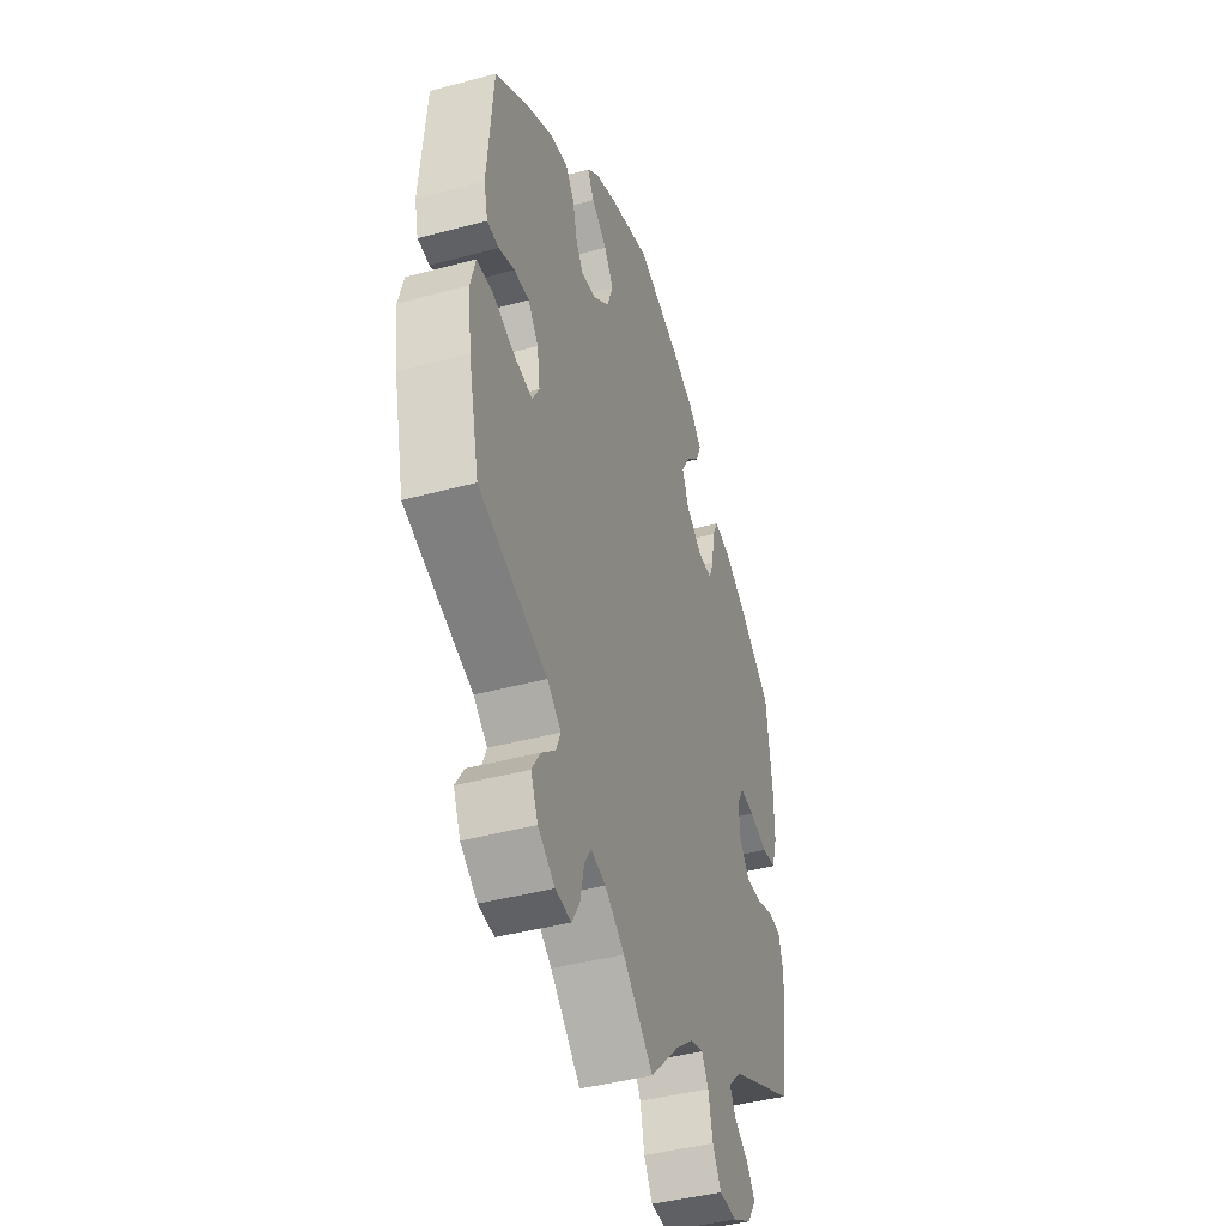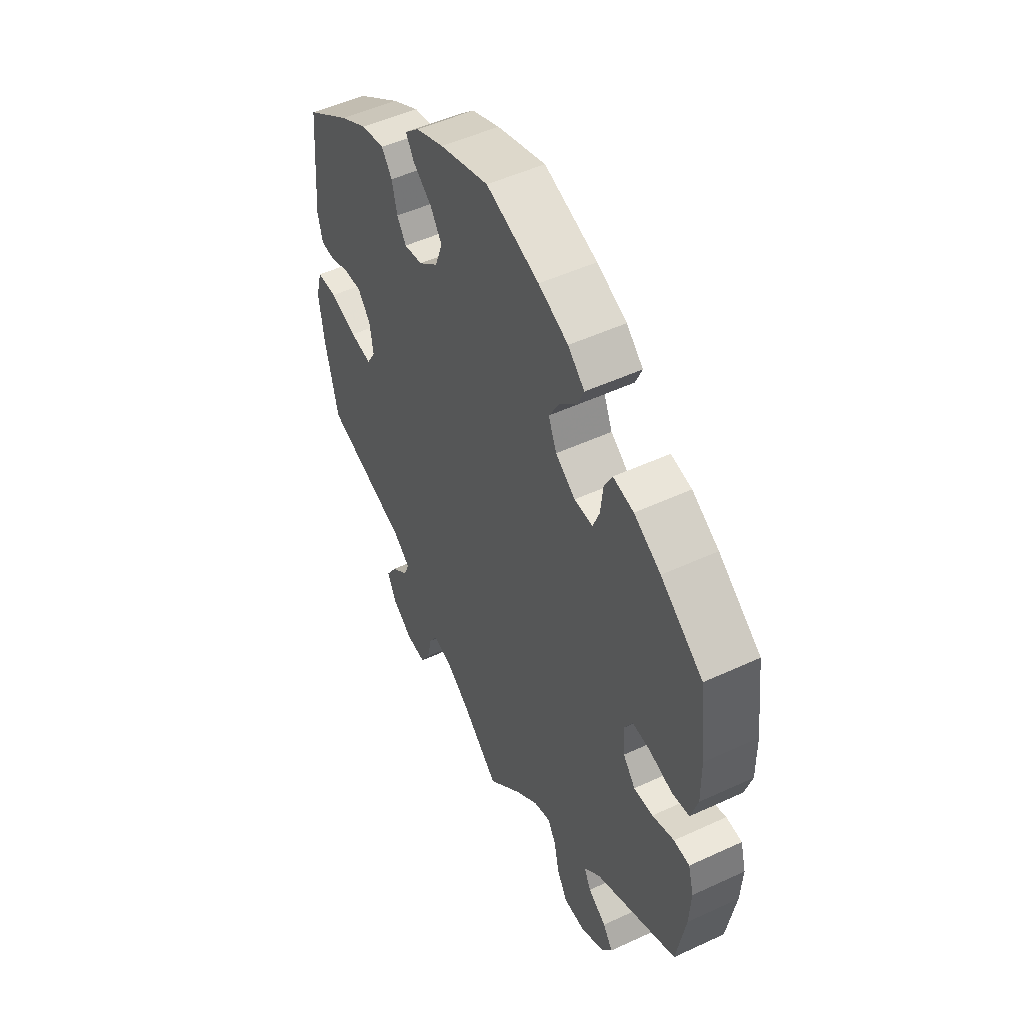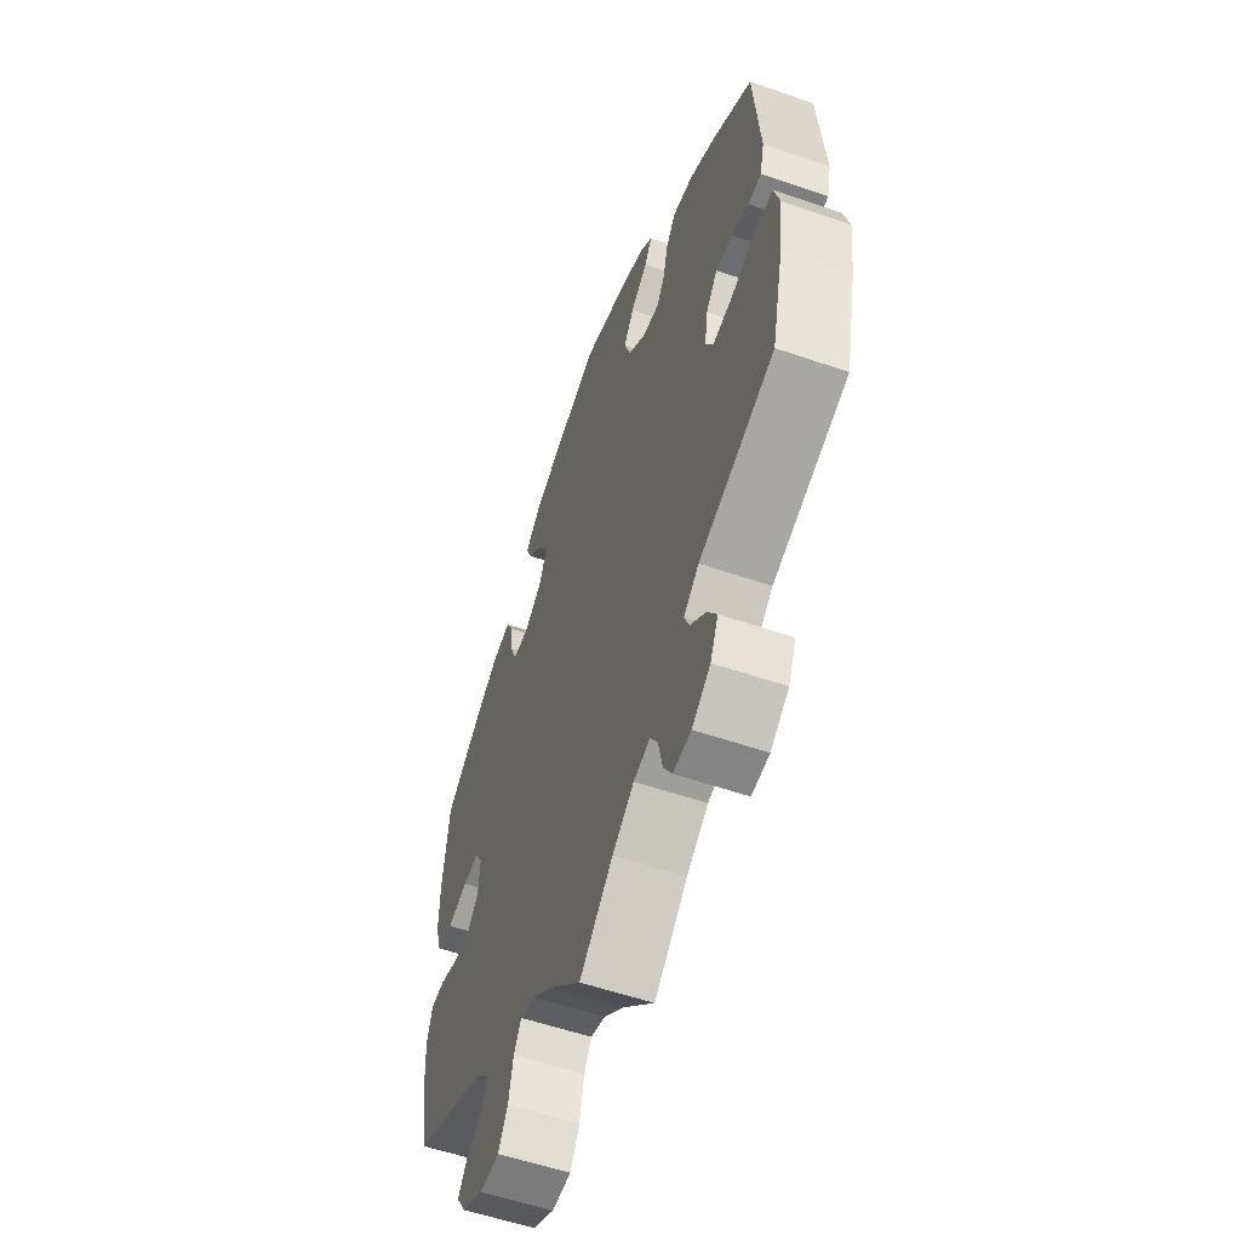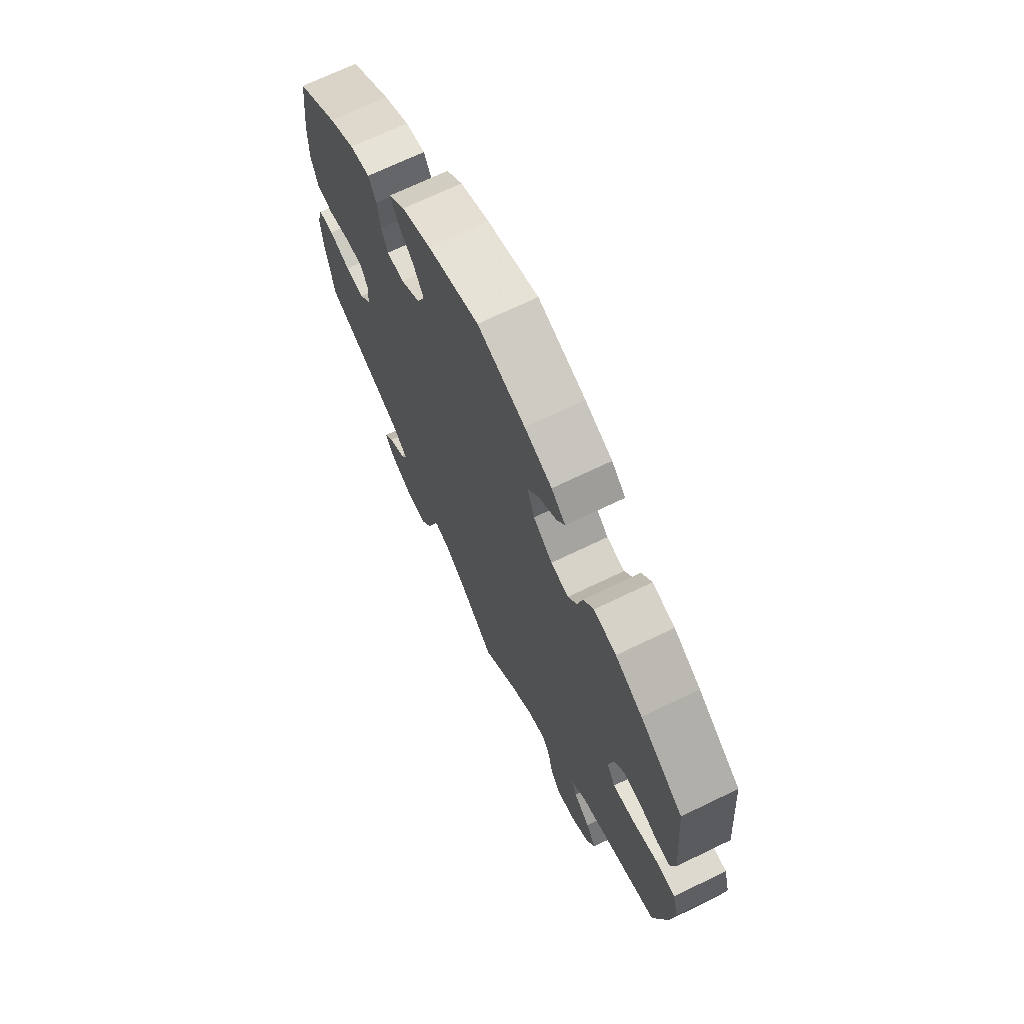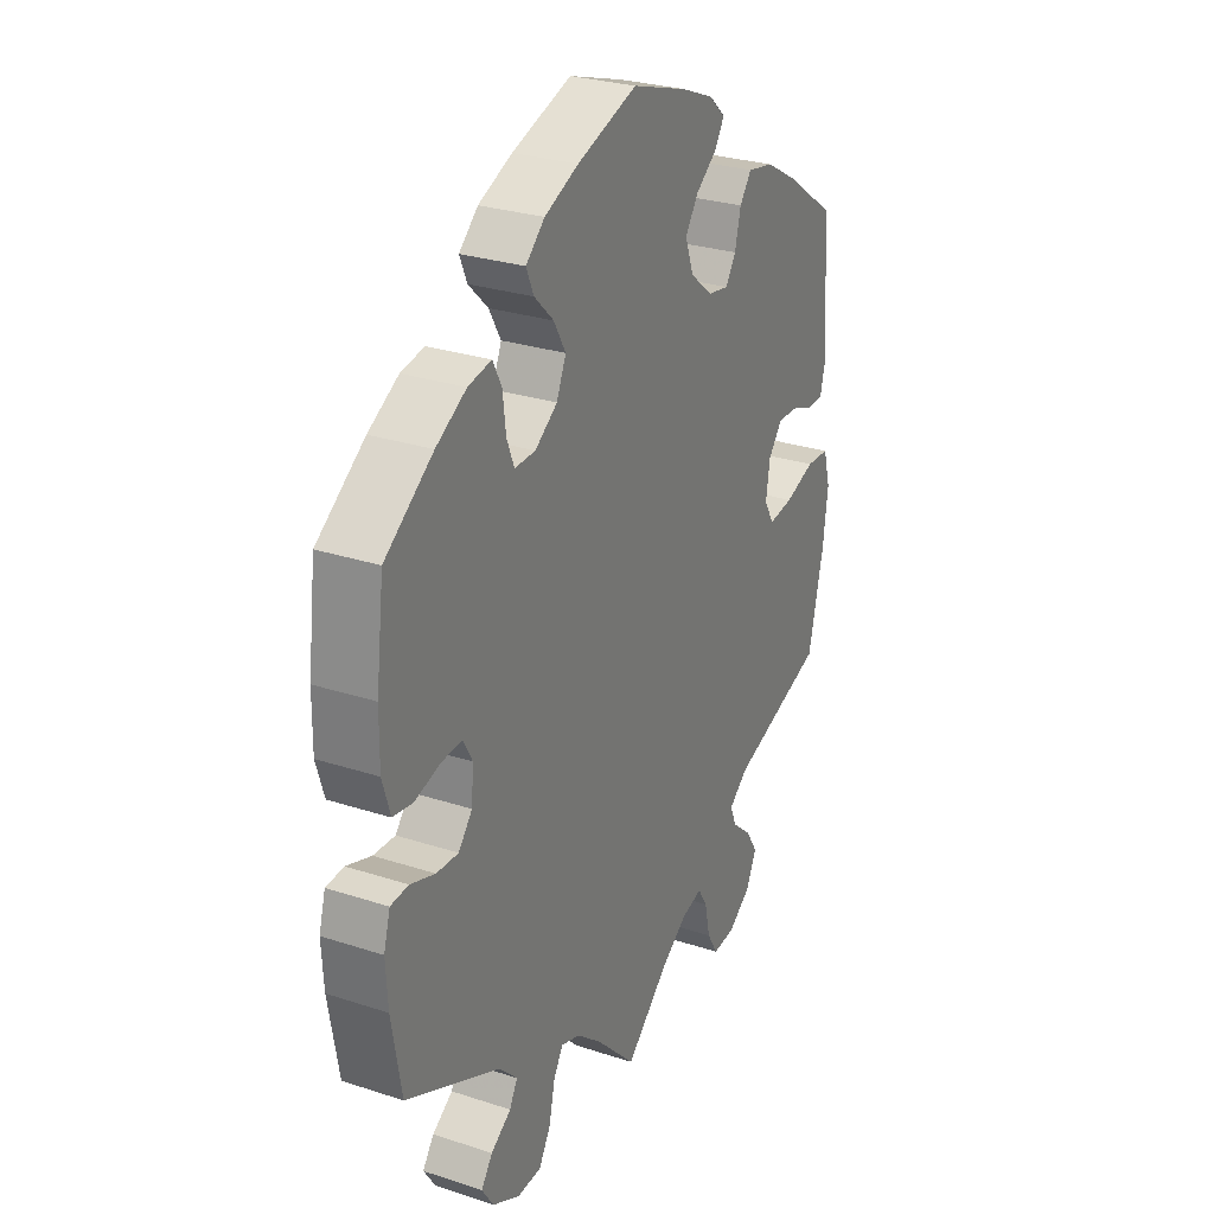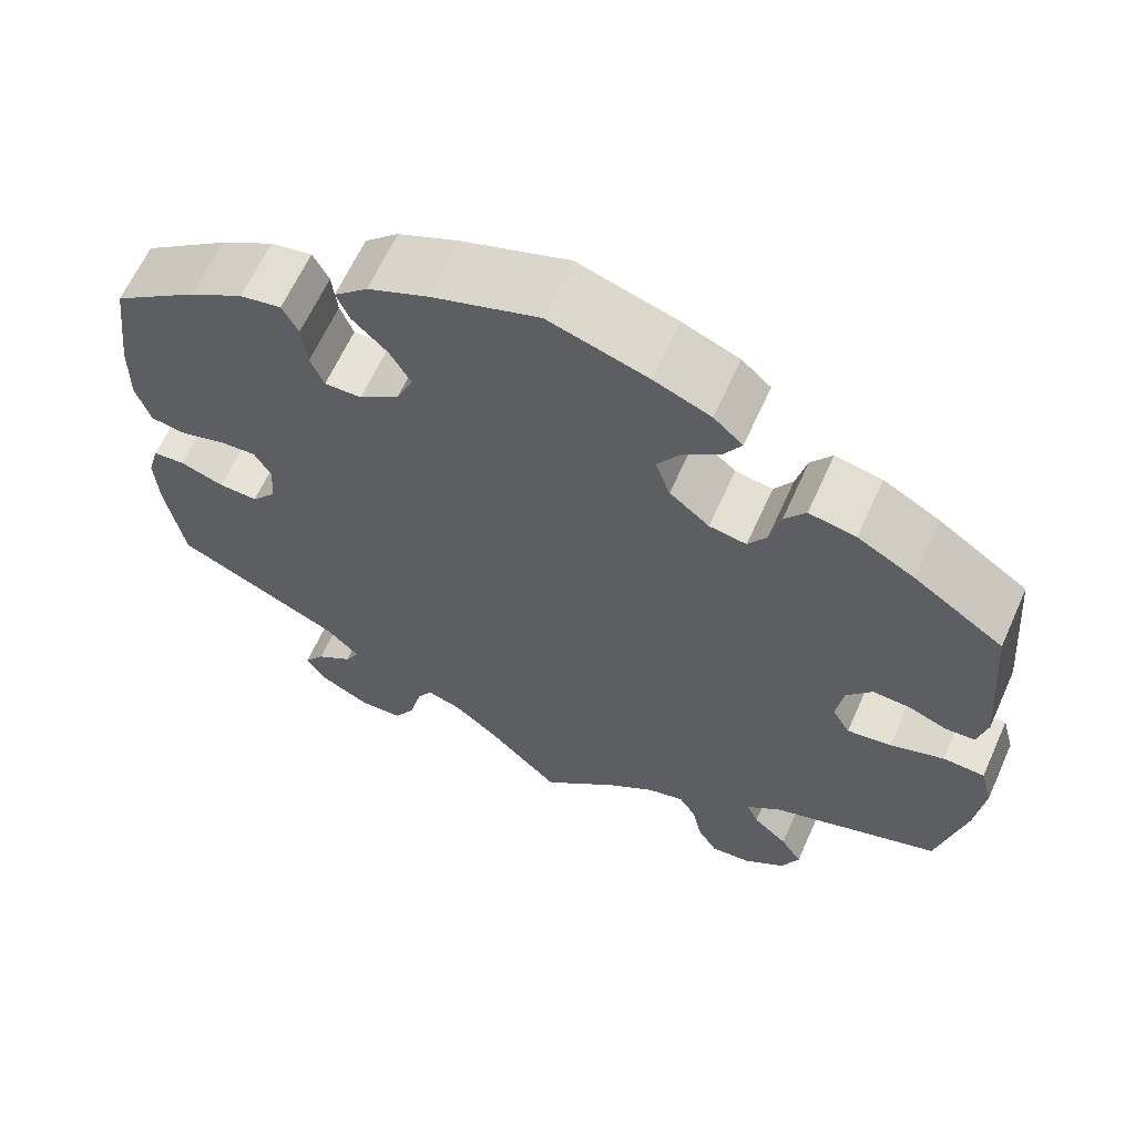
<metadata>
{"format":"obj","ext":"obj","renderer":"f3d","projection":"perspective","resolution":1024,"background":"white","views":[{"elev":-42.7,"azim":107.8,"up":"+Z"},{"elev":50.4,"azim":-116.9,"up":"+Z"},{"elev":-56.5,"azim":70.2,"up":"+Z"},{"elev":69.7,"azim":64.2,"up":"+Z"},{"elev":27.8,"azim":-63.5,"up":"+Z"},{"elev":63.4,"azim":24.2,"up":"+Z"}]}
</metadata>
<code>
v 0.111 0.07 0.543
v 0.175 0.07 0.517
v 0.208 0.07 0.487
v 0.189 0.07 0.456
v 0.146 0.07 0.423
v 0.12 0.07 0.384
v 0.137 0.07 0.337
v 0.182 0.07 0.3
v 0.224 0.07 0.293
v 0.245 0.07 0.325
v 0.257 0.07 0.374
v 0.281 0.07 0.406
v 0.334 0.07 0.396
v 0.398 0.07 0.36
v 0.5 0.07 0.29
v 0.516 0.07 0.102
v 0.505 0.07 0.056
v 0.472 0.07 0.054
v 0.428 0.07 0.071
v 0.386 0.07 0.073
v 0.357 0.07 0.037
v 0.349 0.07 -0.016
v 0.369 0.07 -0.05
v 0.419 0.07 -0.043
v 0.48 0.07 -0.022
v 0.527 0.07 -0.024
v 0.541 0.07 -0.076
v 0.531 0.07 -0.156
v 0.5 0.07 -0.289
v 0.309 0.07 -0.354
v 0.27 0.07 -0.385
v 0.283 0.07 -0.416
v 0.322 0.07 -0.45
v 0.346 0.07 -0.488
v 0.326 0.07 -0.533
v 0.279 0.07 -0.566
v 0.234 0.07 -0.57
v 0.212 0.07 -0.533
v 0.201 0.07 -0.482
v 0.182 0.07 -0.451
v 0.14 0.07 -0.462
v 0.085 0.07 -0.501
v 0 0.07 -0.578
v -0.081 0.07 -0.496
v -0.132 0.07 -0.454
v -0.17 0.07 -0.442
v -0.189 0.07 -0.474
v -0.201 0.07 -0.529
v -0.225 0.07 -0.57
v -0.274 0.07 -0.572
v -0.329 0.07 -0.543
v -0.353 0.07 -0.506
v -0.33 0.07 -0.474
v -0.289 0.07 -0.446
v -0.273 0.07 -0.416
v -0.31 0.07 -0.379
v -0.5 0.07 -0.289
v -0.52 0.07 -0.173
v -0.524 0.07 -0.105
v -0.511 0.07 -0.059
v -0.475 0.07 -0.056
v -0.425 0.07 -0.073
v -0.381 0.07 -0.075
v -0.353 0.07 -0.041
v -0.349 0.07 0.01
v -0.368 0.07 0.044
v -0.409 0.07 0.041
v -0.461 0.07 0.026
v -0.501 0.07 0.032
v -0.517 0.07 0.084
v -0.516 0.07 0.161
v -0.5 0.07 0.289
v -0.403 0.07 0.36
v -0.342 0.07 0.396
v -0.295 0.07 0.405
v -0.277 0.07 0.37
v -0.271 0.07 0.318
v -0.256 0.07 0.28
v -0.214 0.07 0.281
v -0.169 0.07 0.313
v -0.15 0.07 0.357
v -0.174 0.07 0.399
v -0.213 0.07 0.437
v -0.228 0.07 0.472
v -0.19 0.07 0.507
v -0.122 0.07 0.537
v -0.001 0.07 0.578
v 0.111 0 0.543
v 0.175 0 0.517
v 0.208 0 0.487
v 0.189 0 0.456
v 0.146 0 0.423
v 0.12 0 0.384
v 0.137 0 0.337
v 0.182 0 0.3
v 0.224 0 0.293
v 0.245 0 0.325
v 0.257 0 0.374
v 0.281 0 0.406
v 0.334 0 0.396
v 0.398 0 0.36
v 0.5 0 0.29
v 0.516 0 0.102
v 0.505 0 0.056
v 0.472 0 0.054
v 0.428 0 0.071
v 0.386 0 0.073
v 0.357 0 0.037
v 0.349 0 -0.016
v 0.369 0 -0.05
v 0.419 0 -0.043
v 0.48 0 -0.022
v 0.527 0 -0.024
v 0.541 0 -0.076
v 0.531 0 -0.156
v 0.5 0 -0.289
v 0.309 0 -0.354
v 0.27 0 -0.385
v 0.283 0 -0.416
v 0.322 0 -0.45
v 0.346 0 -0.488
v 0.326 0 -0.533
v 0.279 0 -0.566
v 0.234 0 -0.57
v 0.212 0 -0.533
v 0.201 0 -0.482
v 0.182 0 -0.451
v 0.14 0 -0.462
v 0.085 0 -0.501
v 0 0 -0.578
v -0.081 0 -0.496
v -0.132 0 -0.454
v -0.17 0 -0.442
v -0.189 0 -0.474
v -0.201 0 -0.529
v -0.225 0 -0.57
v -0.274 0 -0.572
v -0.329 0 -0.543
v -0.353 0 -0.506
v -0.33 0 -0.474
v -0.289 0 -0.446
v -0.273 0 -0.416
v -0.31 0 -0.379
v -0.5 0 -0.289
v -0.52 0 -0.173
v -0.524 0 -0.105
v -0.511 0 -0.059
v -0.475 0 -0.056
v -0.425 0 -0.073
v -0.381 0 -0.075
v -0.353 0 -0.041
v -0.349 0 0.01
v -0.368 0 0.044
v -0.409 0 0.041
v -0.461 0 0.026
v -0.501 0 0.032
v -0.517 0 0.084
v -0.516 0 0.161
v -0.5 0 0.289
v -0.403 0 0.36
v -0.342 0 0.396
v -0.295 0 0.405
v -0.277 0 0.37
v -0.271 0 0.318
v -0.256 0 0.28
v -0.214 0 0.281
v -0.169 0 0.313
v -0.15 0 0.357
v -0.174 0 0.399
v -0.213 0 0.437
v -0.228 0 0.472
v -0.19 0 0.507
v -0.122 0 0.537
v -0.001 0 0.578
f 82 83 84 85
f 81 82 85 86
f 74 75 76 77
f 74 77 78
f 73 74 78
f 72 73 78
f 71 72 78
f 70 71 78 79
f 67 68 69 70
f 66 67 70 79
f 59 60 61 62
f 59 62 63
f 56 57 58 59
f 55 56 59 63
f 51 52 53 54
f 51 54 55
f 50 51 55
f 47 48 49 50
f 46 47 50 55
f 42 43 44
f 41 42 44 45
f 40 41 45 46
f 36 37 38 39
f 36 39 40
f 35 36 40
f 32 33 34 35
f 31 32 35 40
f 30 31 40 46
f 24 25 26 27
f 23 24 27 28
f 16 17 18 19
f 16 19 20
f 15 16 20
f 14 15 20 21
f 10 11 12 13
f 9 10 13 14
f 2 3 4 5
f 2 5 6
f 1 2 6
f 81 86 87 1
f 65 66 79 80
f 64 65 80
f 46 55 63 64
f 46 64 80
f 23 28 29 30
f 22 23 30 46
f 9 14 21 22
f 8 9 22 46
f 7 8 46 80
f 80 81 1 6
f 6 7 80
f 172 171 170 169
f 173 172 169 168
f 164 163 162 161
f 165 164 161
f 165 161 160
f 165 160 159
f 165 159 158
f 166 165 158 157
f 157 156 155 154
f 166 157 154 153
f 149 148 147 146
f 150 149 146
f 146 145 144 143
f 150 146 143 142
f 141 140 139 138
f 142 141 138
f 142 138 137
f 137 136 135 134
f 142 137 134 133
f 131 130 129
f 132 131 129 128
f 133 132 128 127
f 126 125 124 123
f 127 126 123
f 127 123 122
f 122 121 120 119
f 127 122 119 118
f 133 127 118 117
f 114 113 112 111
f 115 114 111 110
f 106 105 104 103
f 107 106 103
f 107 103 102
f 108 107 102 101
f 100 99 98 97
f 101 100 97 96
f 92 91 90 89
f 93 92 89
f 93 89 88
f 88 174 173 168
f 167 166 153 152
f 167 152 151
f 151 150 142 133
f 167 151 133
f 117 116 115 110
f 133 117 110 109
f 109 108 101 96
f 133 109 96 95
f 167 133 95 94
f 93 88 168 167
f 167 94 93
f 1 88 89 2
f 2 89 90 3
f 3 90 91 4
f 4 91 92 5
f 5 92 93 6
f 6 93 94 7
f 7 94 95 8
f 8 95 96 9
f 9 96 97 10
f 10 97 98 11
f 11 98 99 12
f 12 99 100 13
f 13 100 101 14
f 14 101 102 15
f 15 102 103 16
f 16 103 104 17
f 17 104 105 18
f 18 105 106 19
f 19 106 107 20
f 20 107 108 21
f 21 108 109 22
f 22 109 110 23
f 23 110 111 24
f 24 111 112 25
f 25 112 113 26
f 26 113 114 27
f 27 114 115 28
f 28 115 116 29
f 29 116 117 30
f 30 117 118 31
f 31 118 119 32
f 32 119 120 33
f 33 120 121 34
f 34 121 122 35
f 35 122 123 36
f 36 123 124 37
f 37 124 125 38
f 38 125 126 39
f 39 126 127 40
f 40 127 128 41
f 41 128 129 42
f 42 129 130 43
f 43 130 131 44
f 44 131 132 45
f 45 132 133 46
f 46 133 134 47
f 47 134 135 48
f 48 135 136 49
f 49 136 137 50
f 50 137 138 51
f 51 138 139 52
f 52 139 140 53
f 53 140 141 54
f 54 141 142 55
f 55 142 143 56
f 56 143 144 57
f 57 144 145 58
f 58 145 146 59
f 59 146 147 60
f 60 147 148 61
f 61 148 149 62
f 62 149 150 63
f 63 150 151 64
f 64 151 152 65
f 65 152 153 66
f 66 153 154 67
f 67 154 155 68
f 68 155 156 69
f 69 156 157 70
f 70 157 158 71
f 71 158 159 72
f 72 159 160 73
f 73 160 161 74
f 74 161 162 75
f 75 162 163 76
f 76 163 164 77
f 77 164 165 78
f 78 165 166 79
f 79 166 167 80
f 80 167 168 81
f 81 168 169 82
f 82 169 170 83
f 83 170 171 84
f 84 171 172 85
f 85 172 173 86
f 86 173 174 87
f 87 174 88 1

</code>
